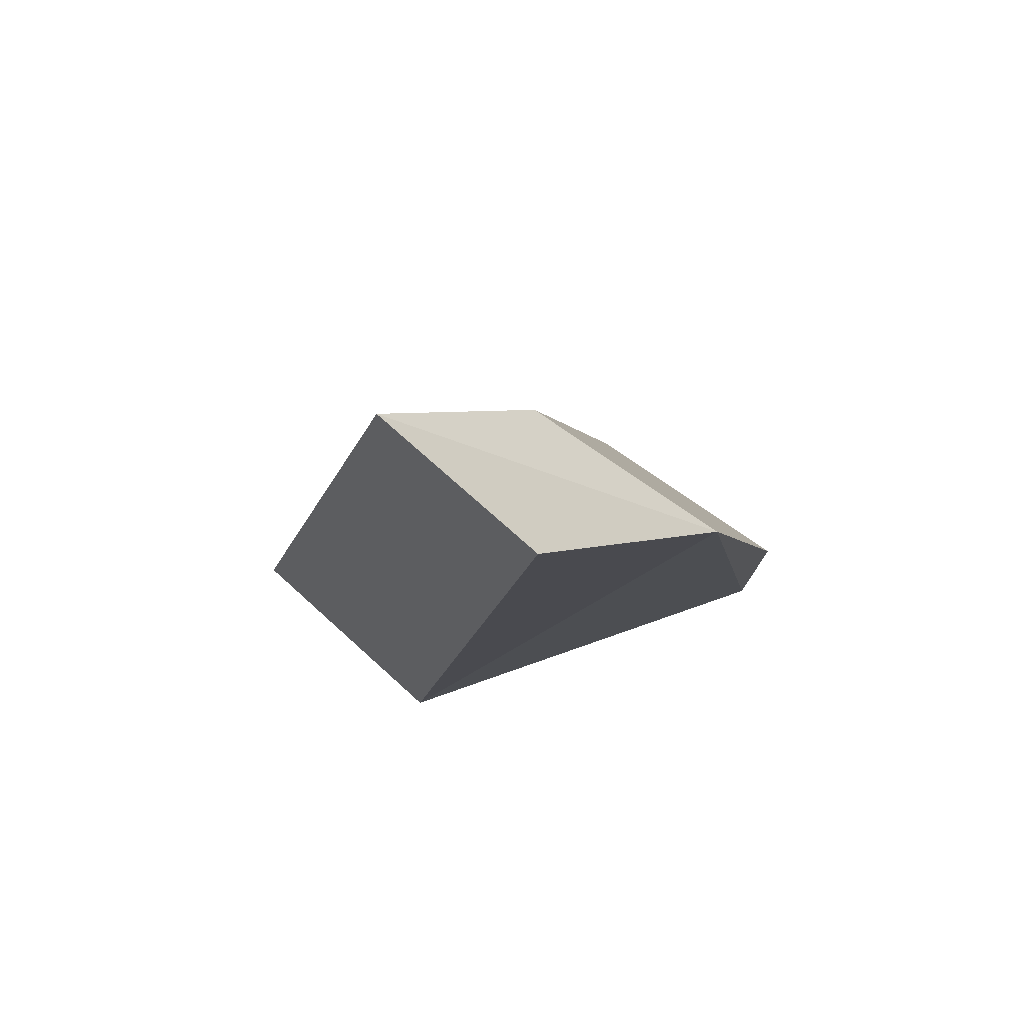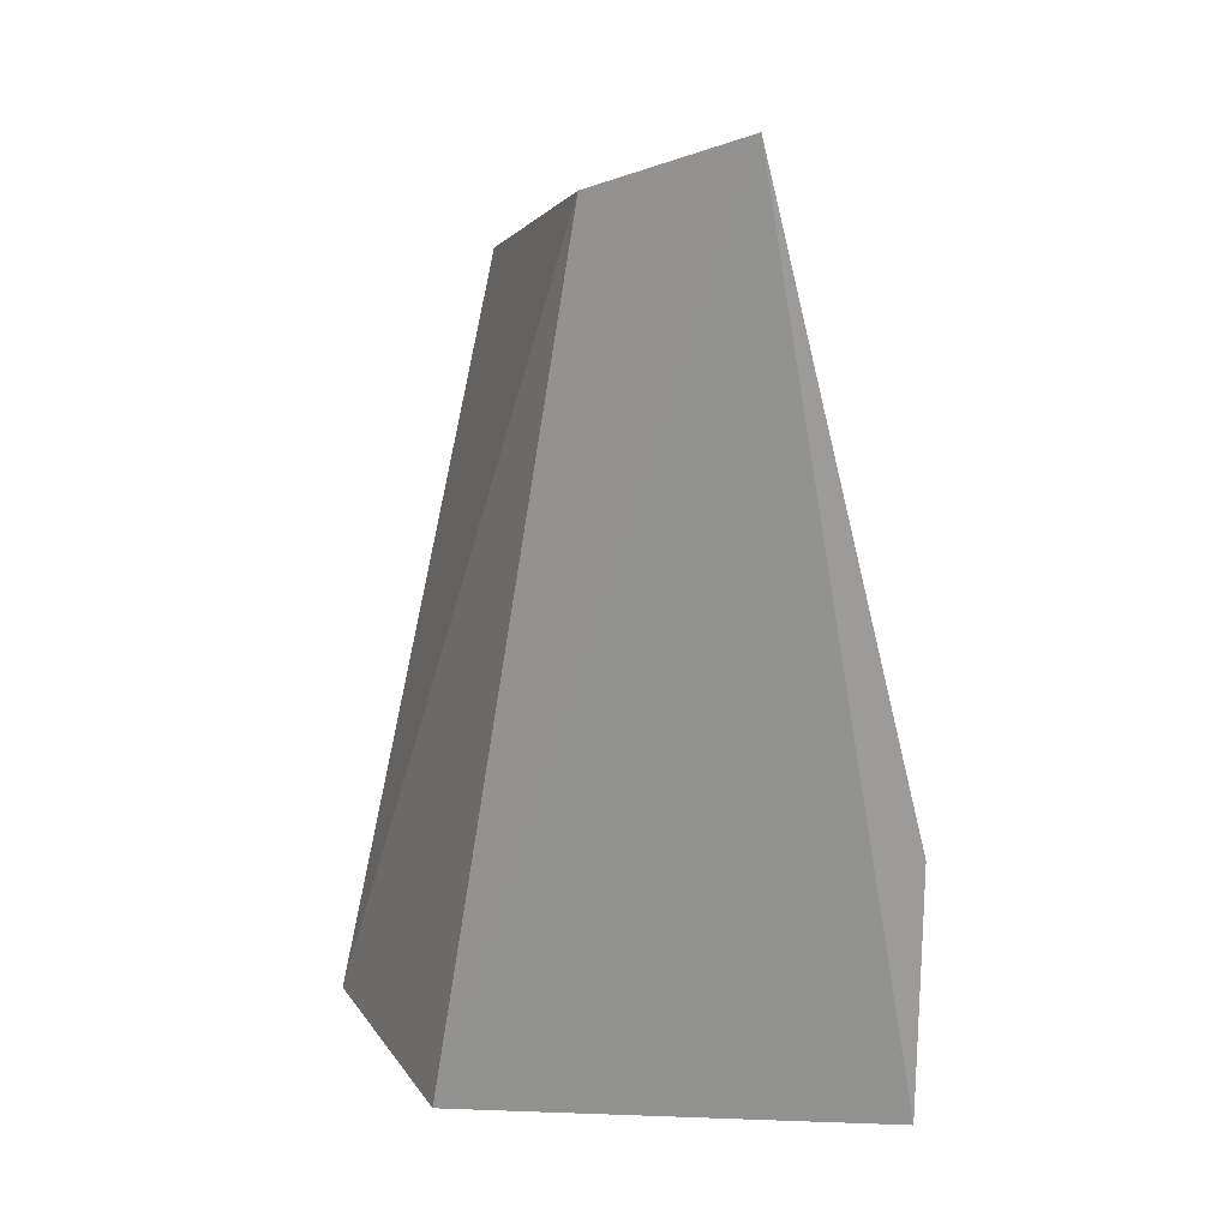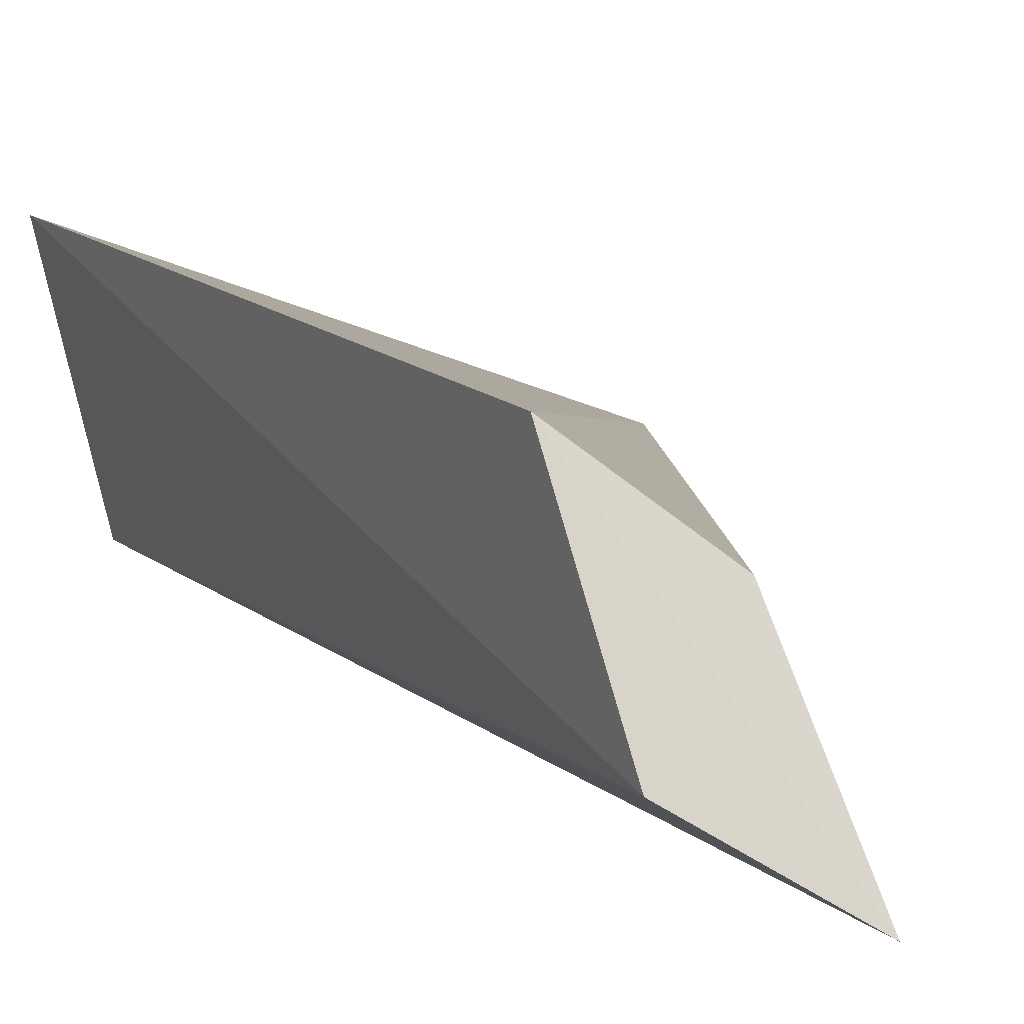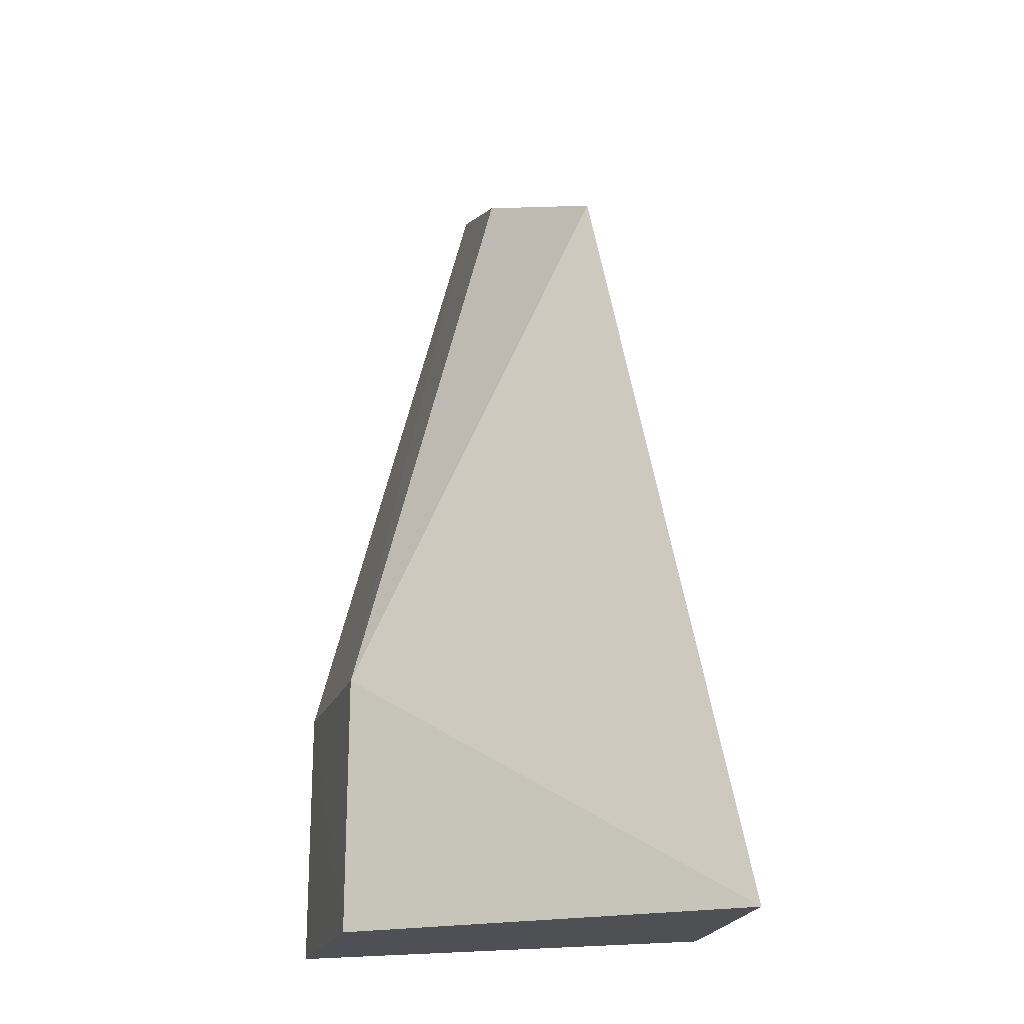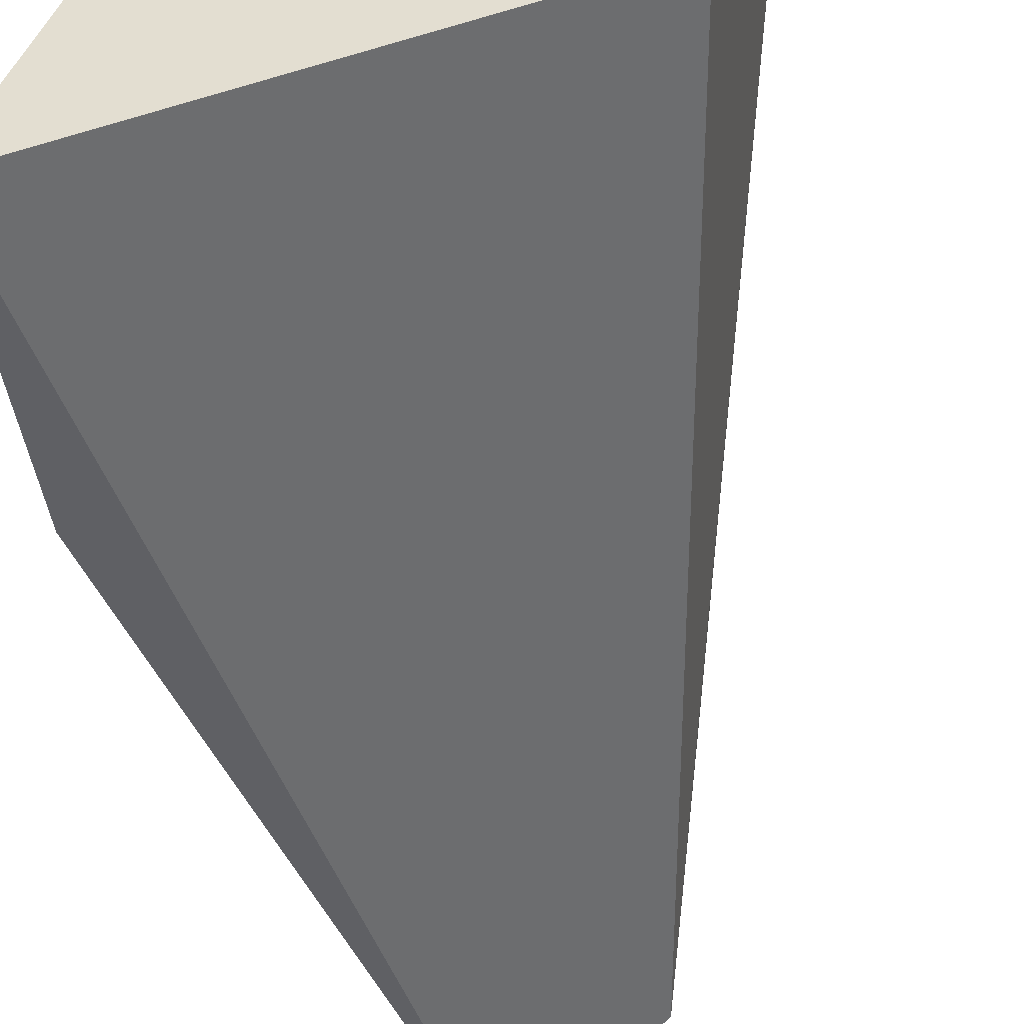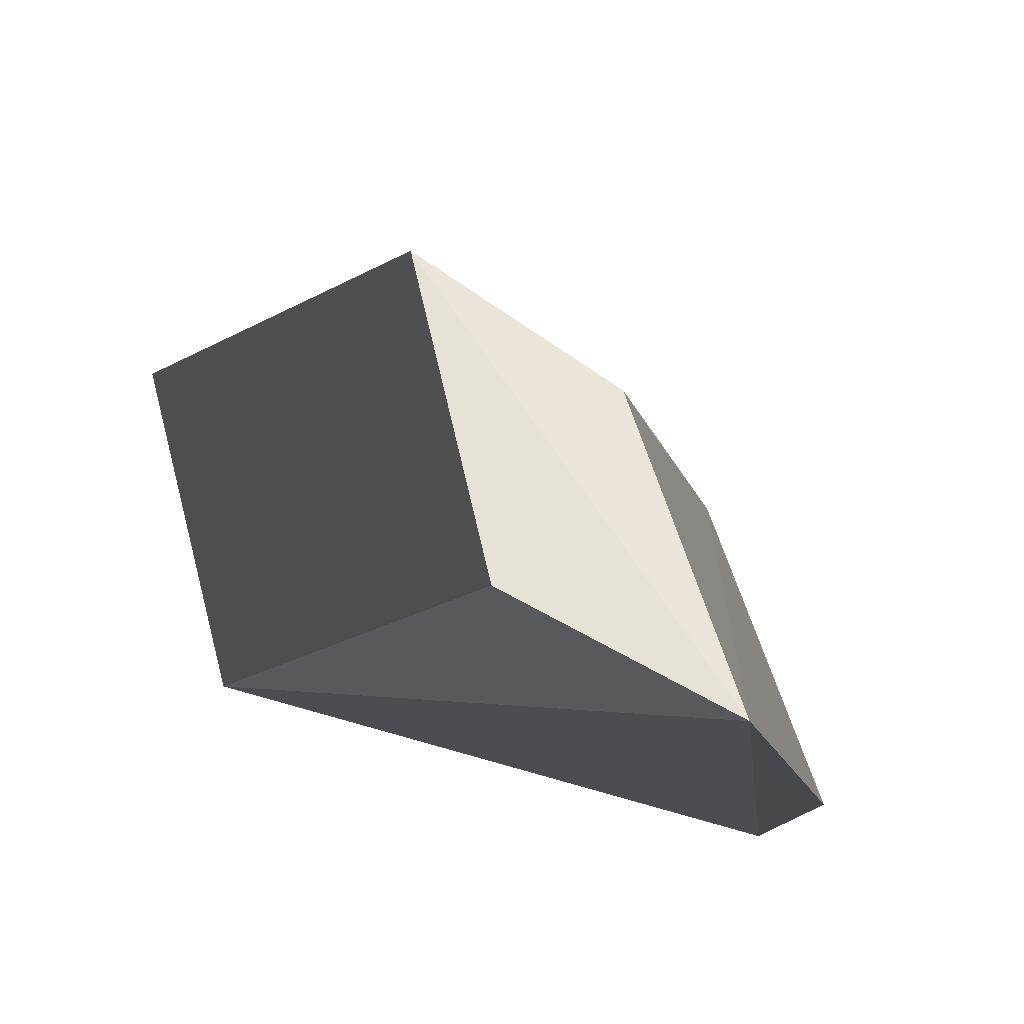
<metadata>
{"format":"obj","ext":"obj","renderer":"f3d","projection":"perspective","resolution":1024,"background":"white","views":[{"elev":77.5,"azim":145.7,"up":"+Y"},{"elev":19.2,"azim":168.9,"up":"+Y"},{"elev":5.6,"azim":162.3,"up":"+Z"},{"elev":-19.4,"azim":5.6,"up":"+Y"},{"elev":-47.1,"azim":9.0,"up":"+Z"},{"elev":-10.8,"azim":174.1,"up":"+Z"}]}
</metadata>
<code>
v 0.01892 0.03361 0.4631
v 0.01543 0.03368 0.4488
v 0.008008 0.08202 0.4455
v 0.0006865 0.08502 0.4411
v -0.008843 0.03369 0.4423
v 0.0102 0.07741 0.4572
v -0.00424 0.03368 0.4547
v -0.004247 0.04828 0.4545
v 0.003704 0.0803 0.452
v -0.008826 0.04878 0.4422
f 1 2 3
f 3 2 4
f 5 2 1
f 5 4 2
f 6 1 3
f 6 3 4
f 7 5 1
f 8 7 1
f 8 1 6
f 9 8 6
f 9 6 4
f 9 4 8
f 10 8 4
f 10 4 5
f 10 5 7
f 10 7 8

</code>
